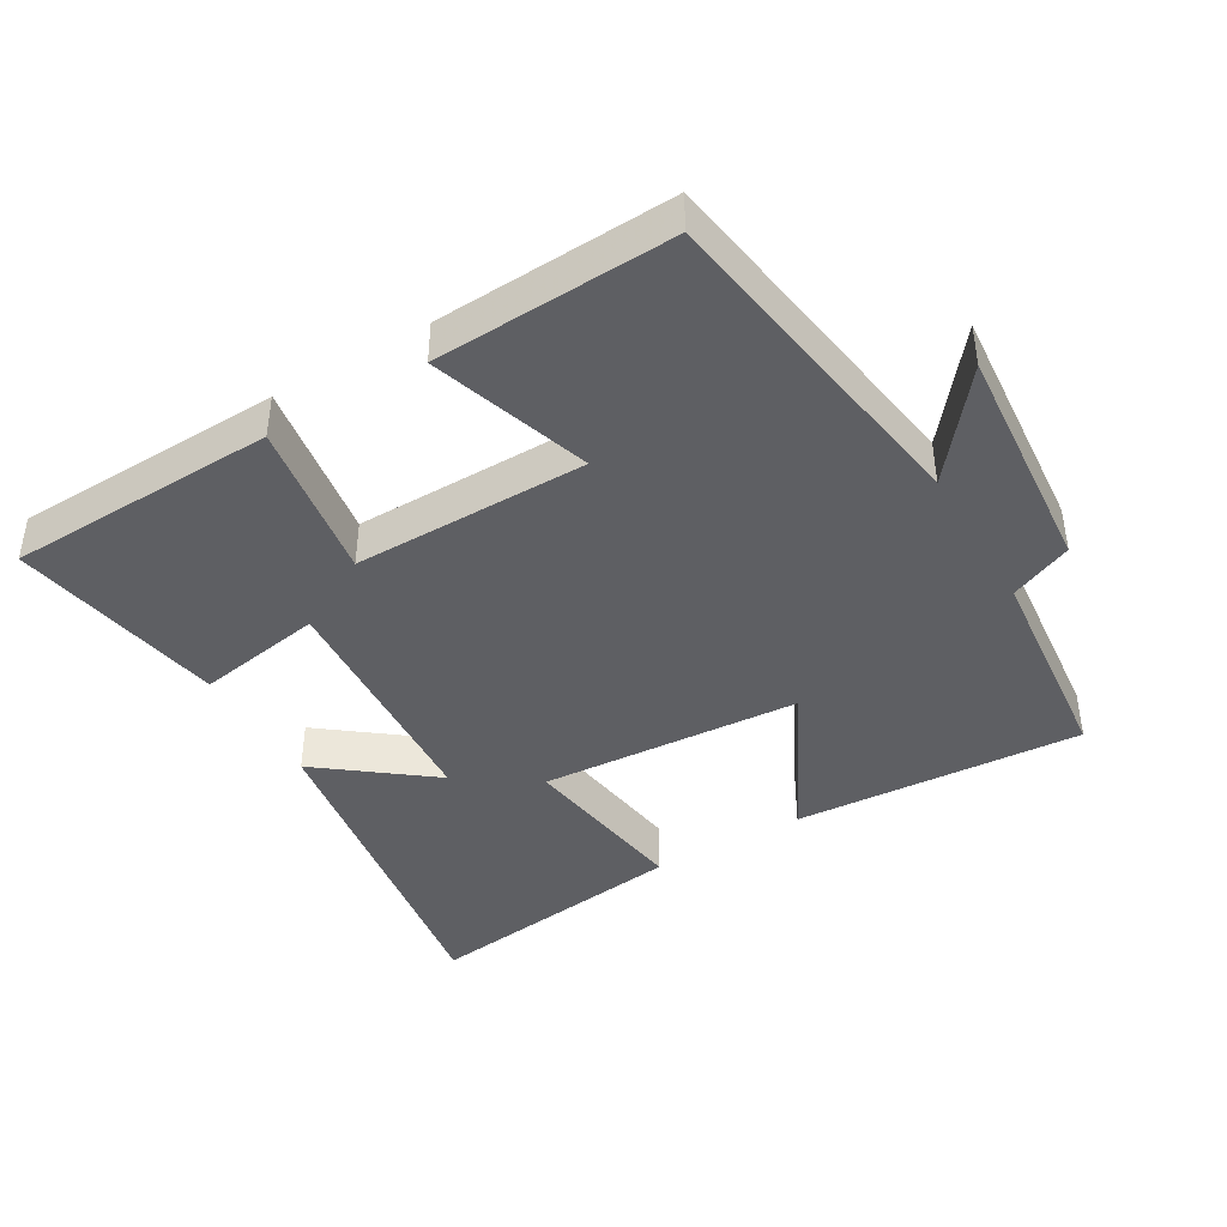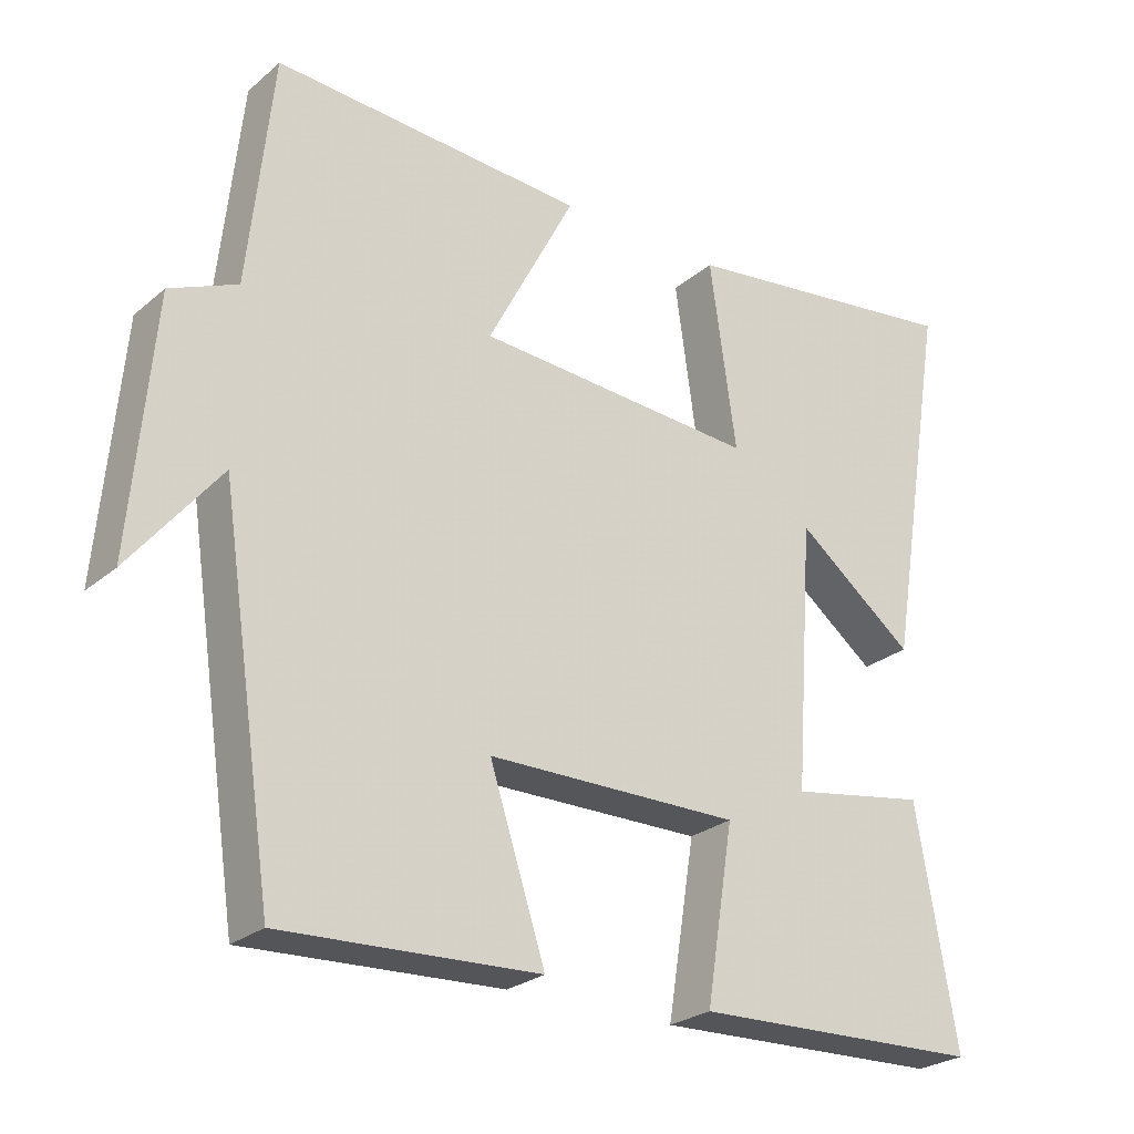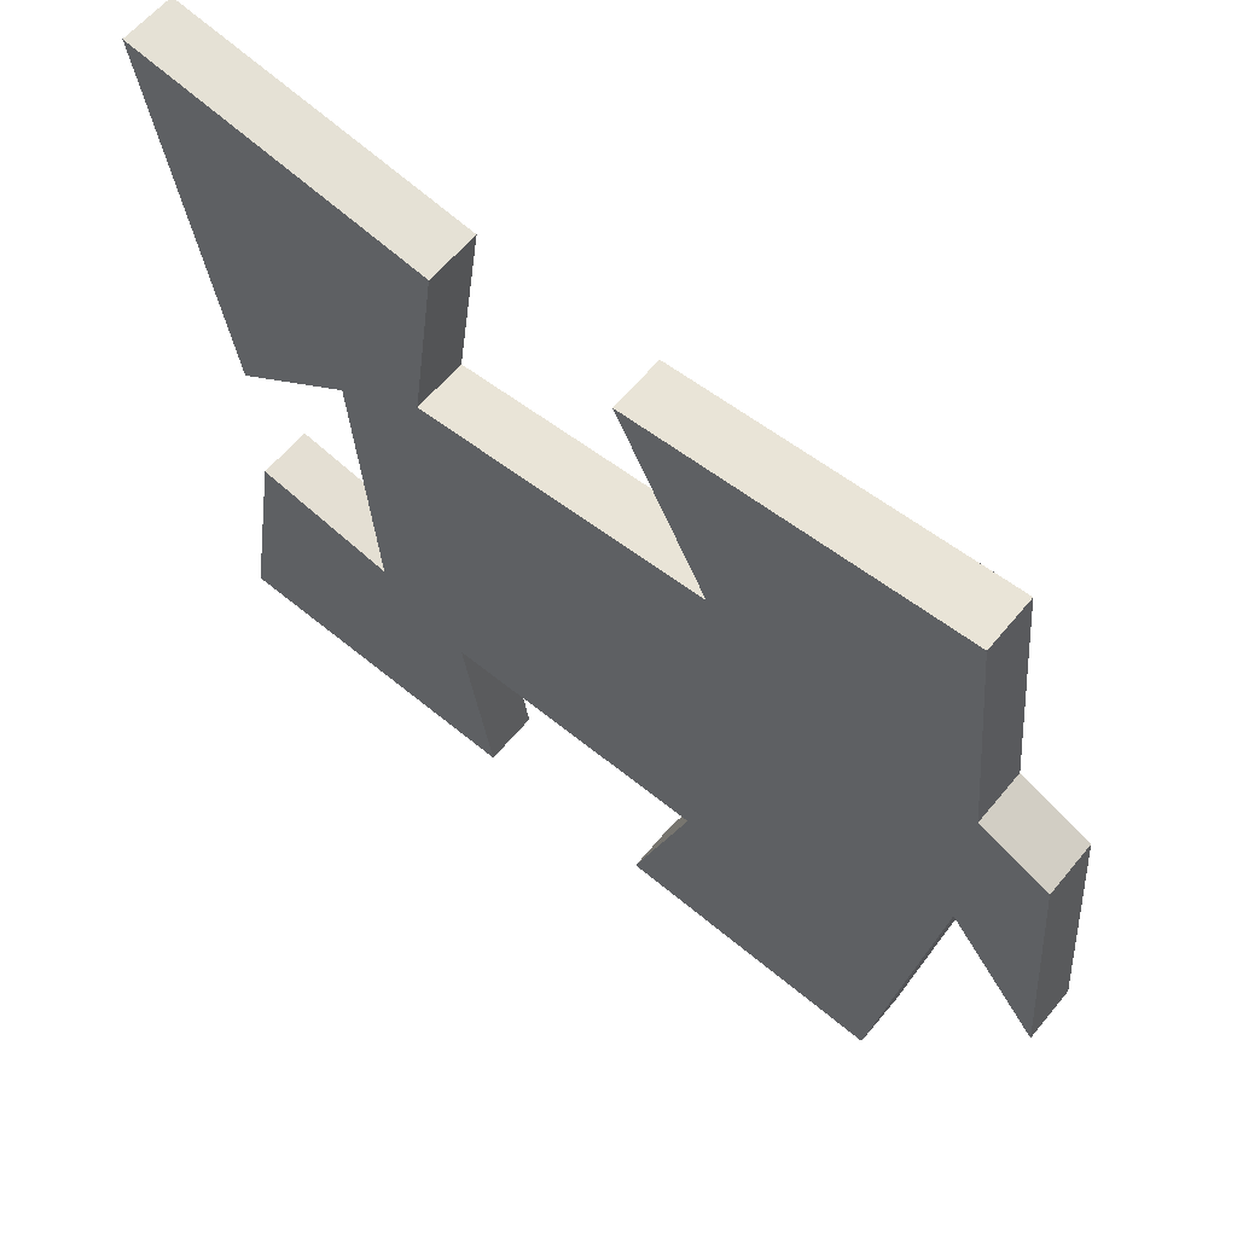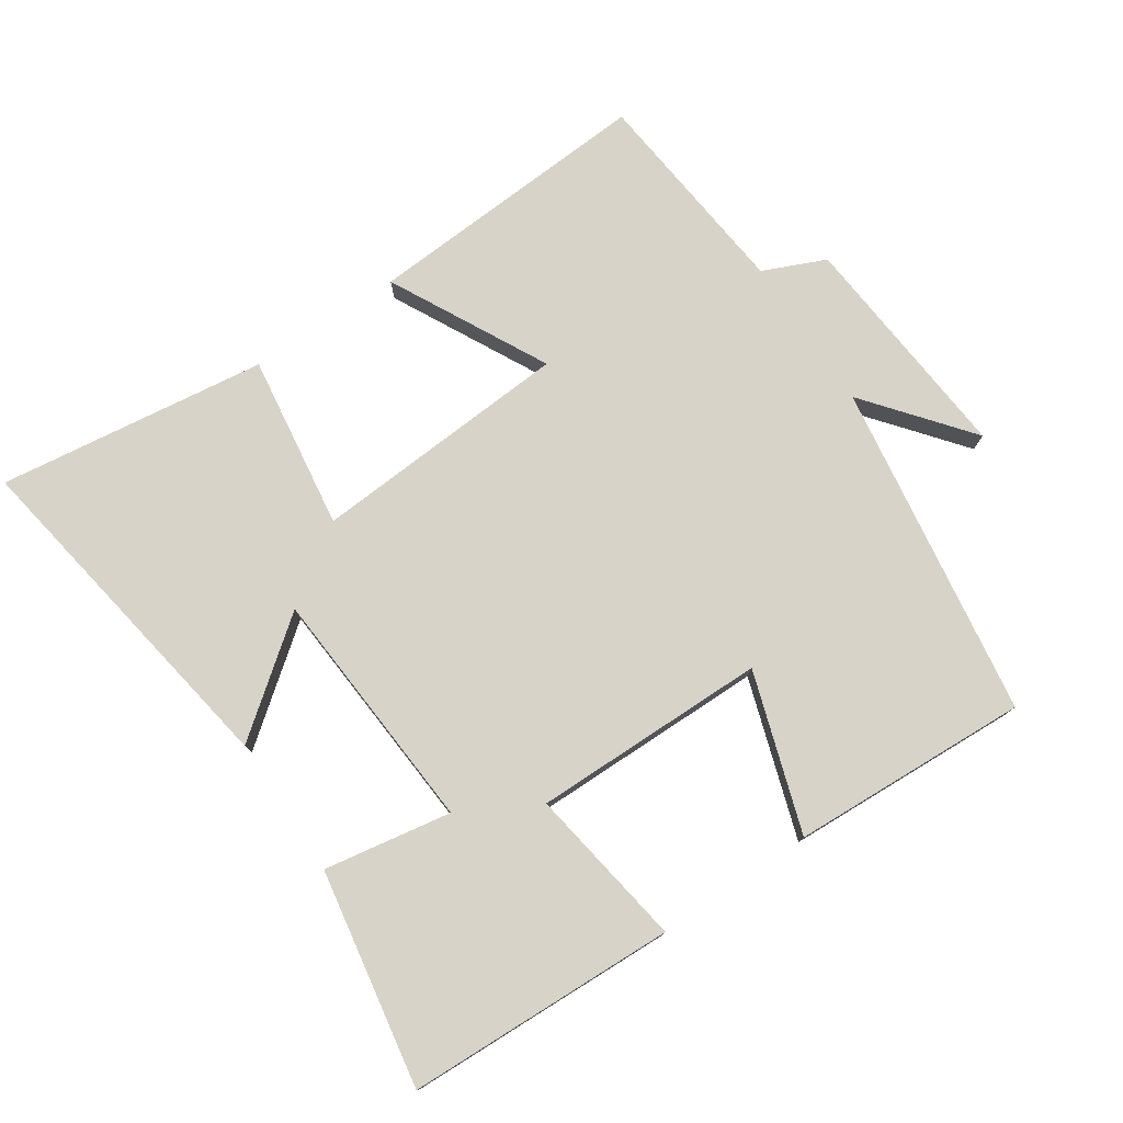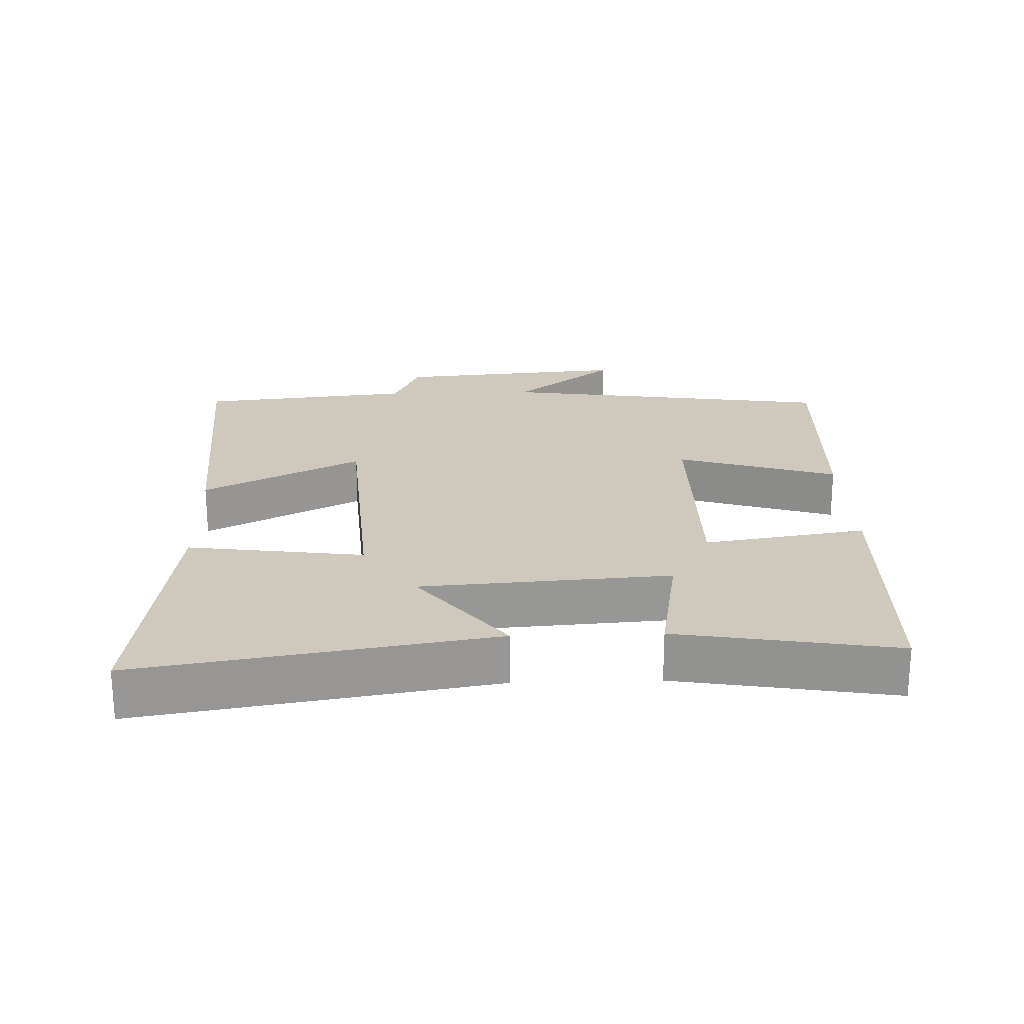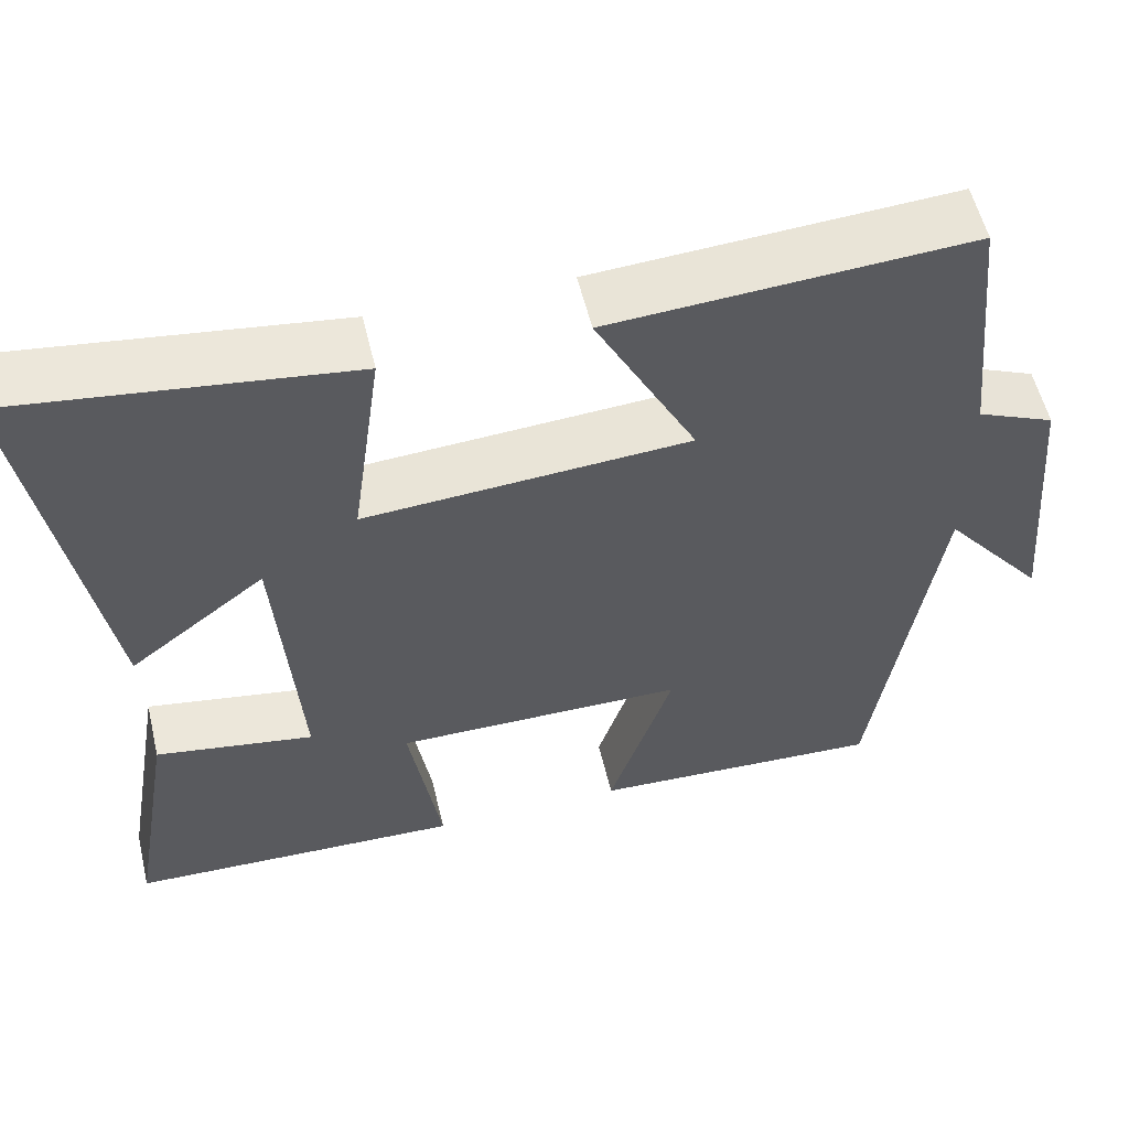
<metadata>
{"format":"obj","ext":"obj","renderer":"f3d","projection":"perspective","resolution":1024,"background":"white","views":[{"elev":-41.8,"azim":-149.4,"up":"+Y"},{"elev":-25.7,"azim":-37.3,"up":"+Z"},{"elev":61.2,"azim":-140.5,"up":"+Z"},{"elev":77.2,"azim":146.2,"up":"+Y"},{"elev":22.3,"azim":88.1,"up":"+Y"},{"elev":56.2,"azim":166.6,"up":"+Z"}]}
</metadata>
<code>
v -0.467 0.07 0.527
v -0.04 0.07 0.5
v -0.16 0.07 0.268
v 0.224 0.07 0.242
v 0.188 0.07 0.5
v 0.585 0.07 0.552
v 0.5 0.07 0.038
v 0.338 0.07 0.164
v 0.312 0.07 -0.2
v 0.5 0.07 -0.168
v 0.555 0.07 -0.487
v 0.157 0.07 -0.5
v 0.195 0.07 -0.263
v -0.151 0.07 -0.265
v -0.075 0.07 -0.5
v -0.426 0.07 -0.516
v -0.5 0.07 -0.02
v -0.622 0.07 -0.172
v -0.592 0.07 0.172
v -0.5 0.07 0.212
v -0.467 0 0.527
v -0.04 0 0.5
v -0.16 0 0.268
v 0.224 0 0.242
v 0.188 0 0.5
v 0.585 0 0.552
v 0.5 0 0.038
v 0.338 0 0.164
v 0.312 0 -0.2
v 0.5 0 -0.168
v 0.555 0 -0.487
v 0.157 0 -0.5
v 0.195 0 -0.263
v -0.151 0 -0.265
v -0.075 0 -0.5
v -0.426 0 -0.516
v -0.5 0 -0.02
v -0.622 0 -0.172
v -0.592 0 0.172
v -0.5 0 0.212
f 17 18 19 20
f 17 20 1
f 16 17 1
f 15 16 1
f 14 15 1
f 13 14 1
f 11 12 13
f 10 11 13
f 9 10 13
f 8 9 13
f 5 6 7 8
f 4 5 8
f 3 4 8 13
f 1 2 3
f 1 3 13
f 40 39 38 37
f 21 40 37
f 21 37 36
f 21 36 35
f 21 35 34
f 21 34 33
f 33 32 31
f 33 31 30
f 33 30 29
f 33 29 28
f 28 27 26 25
f 28 25 24
f 33 28 24 23
f 23 22 21
f 33 23 21
f 1 21 22 2
f 2 22 23 3
f 3 23 24 4
f 4 24 25 5
f 5 25 26 6
f 6 26 27 7
f 7 27 28 8
f 8 28 29 9
f 9 29 30 10
f 10 30 31 11
f 11 31 32 12
f 12 32 33 13
f 13 33 34 14
f 14 34 35 15
f 15 35 36 16
f 16 36 37 17
f 17 37 38 18
f 18 38 39 19
f 19 39 40 20
f 20 40 21 1

</code>
